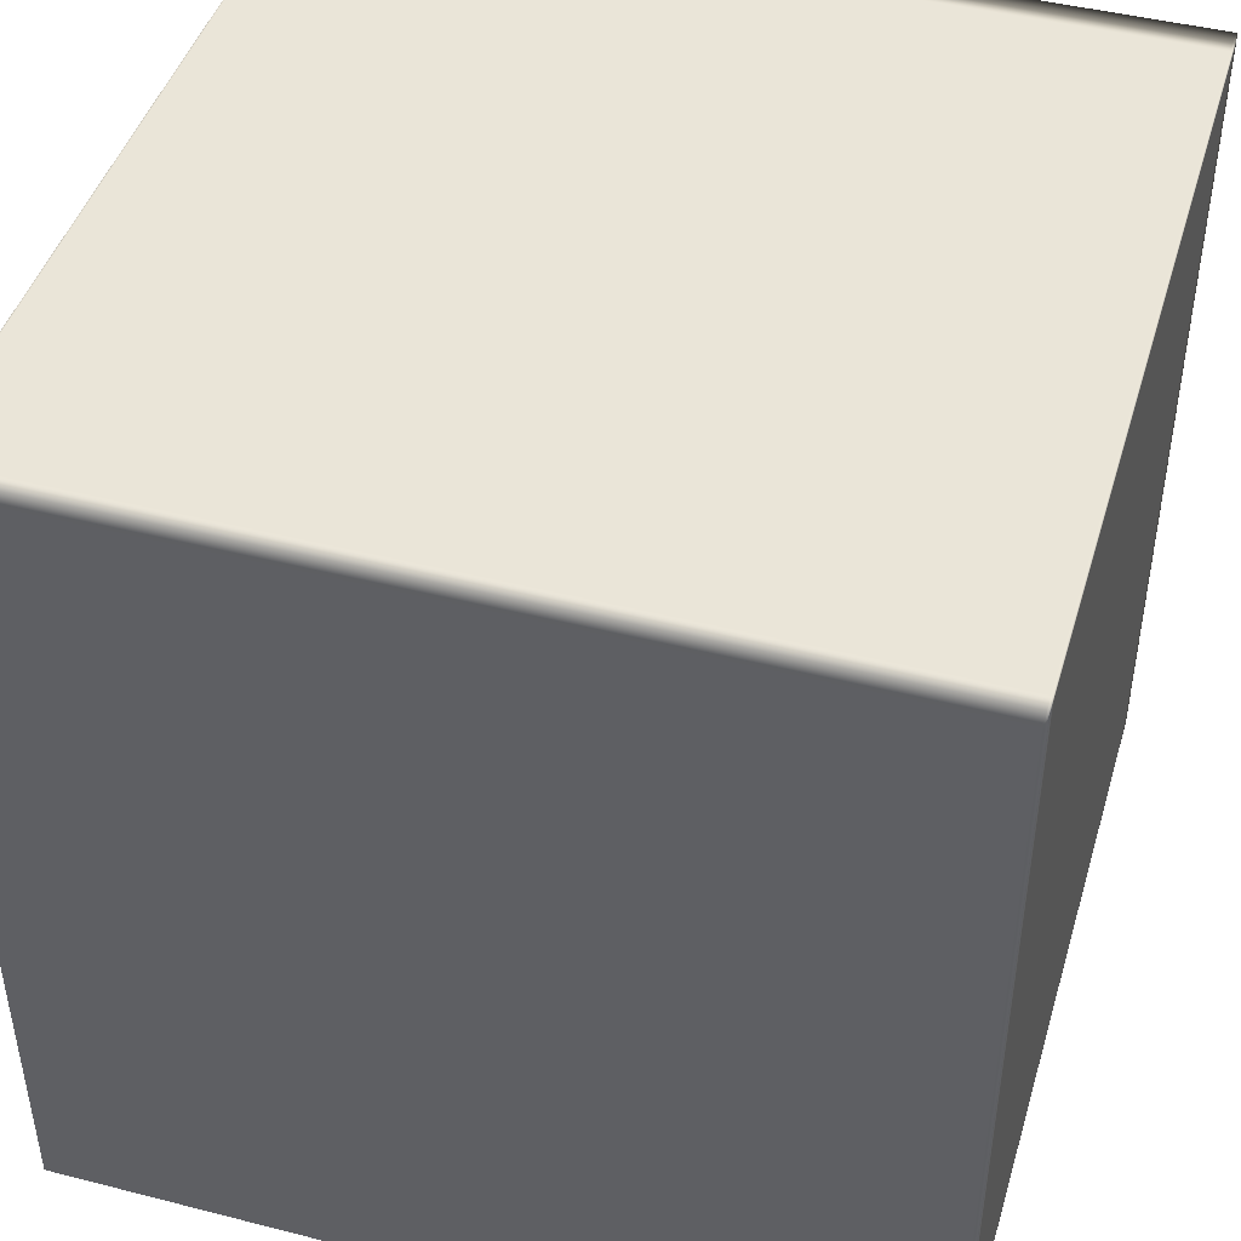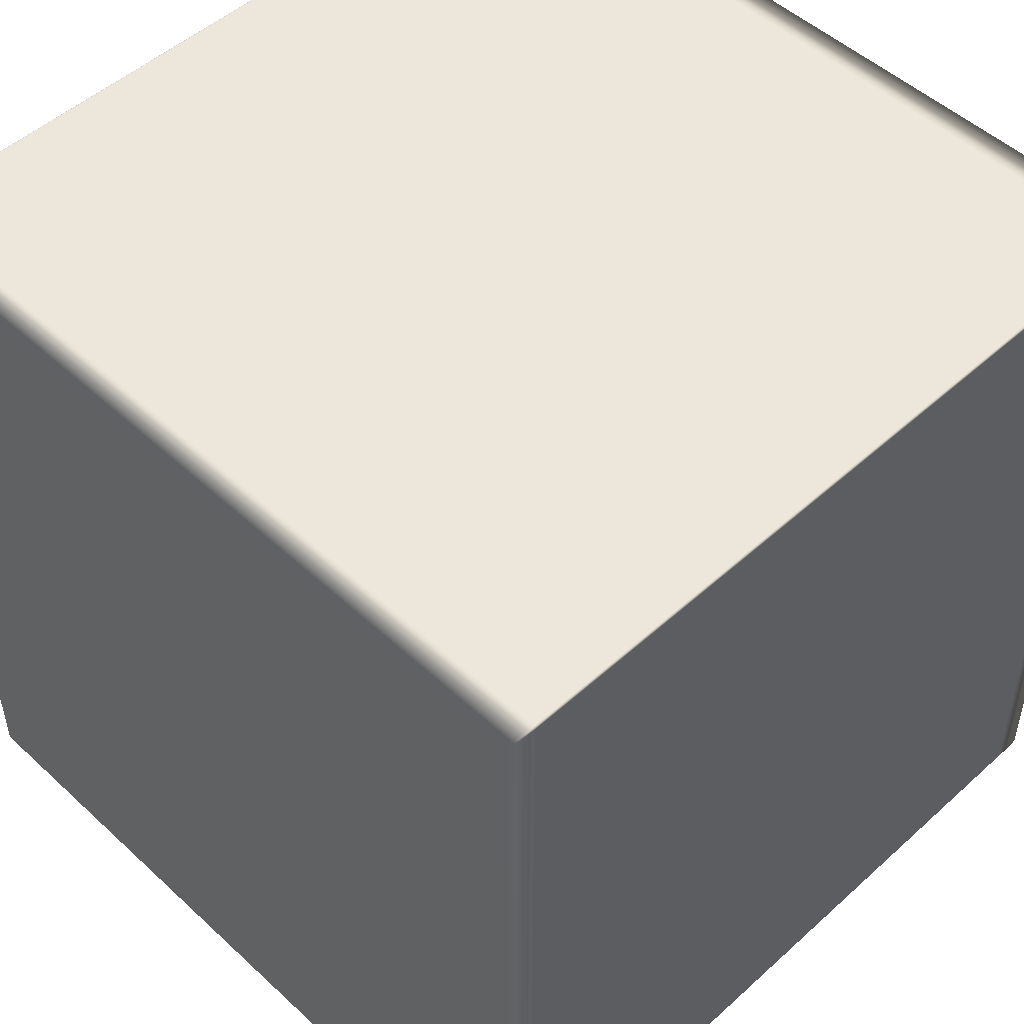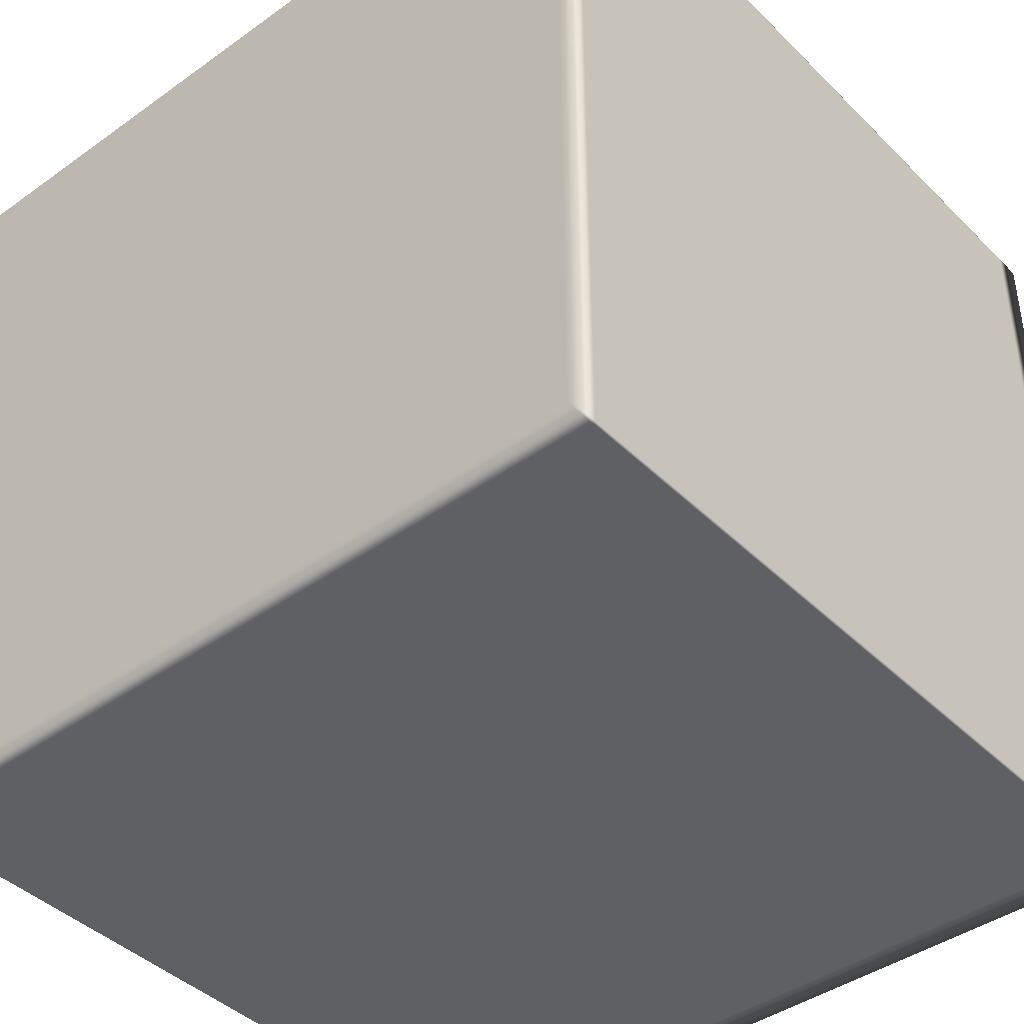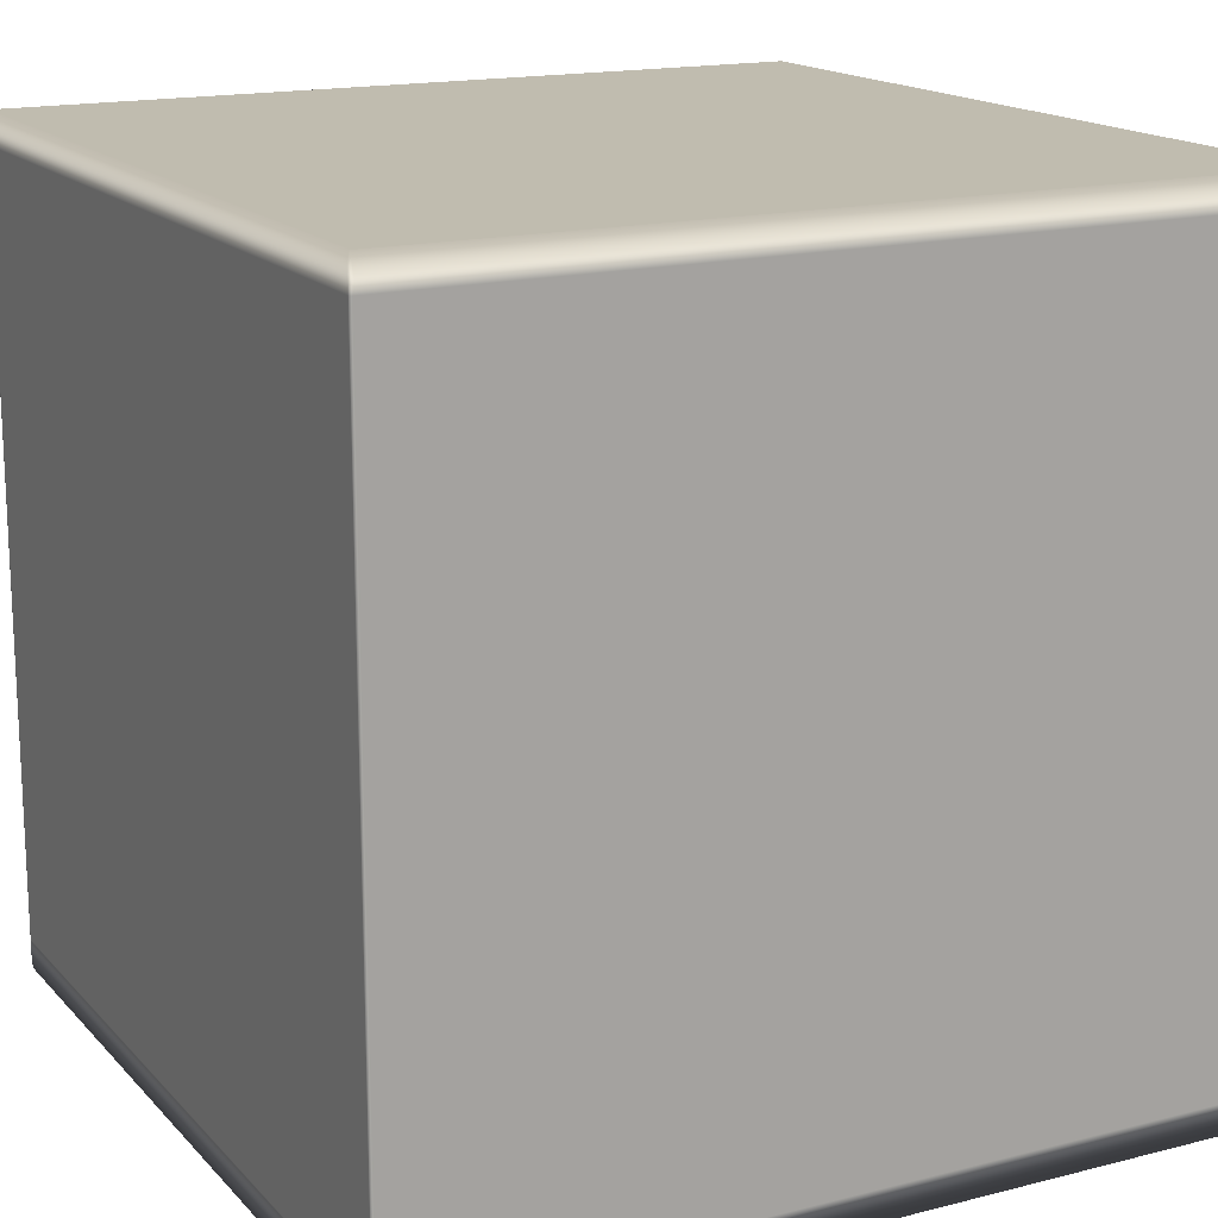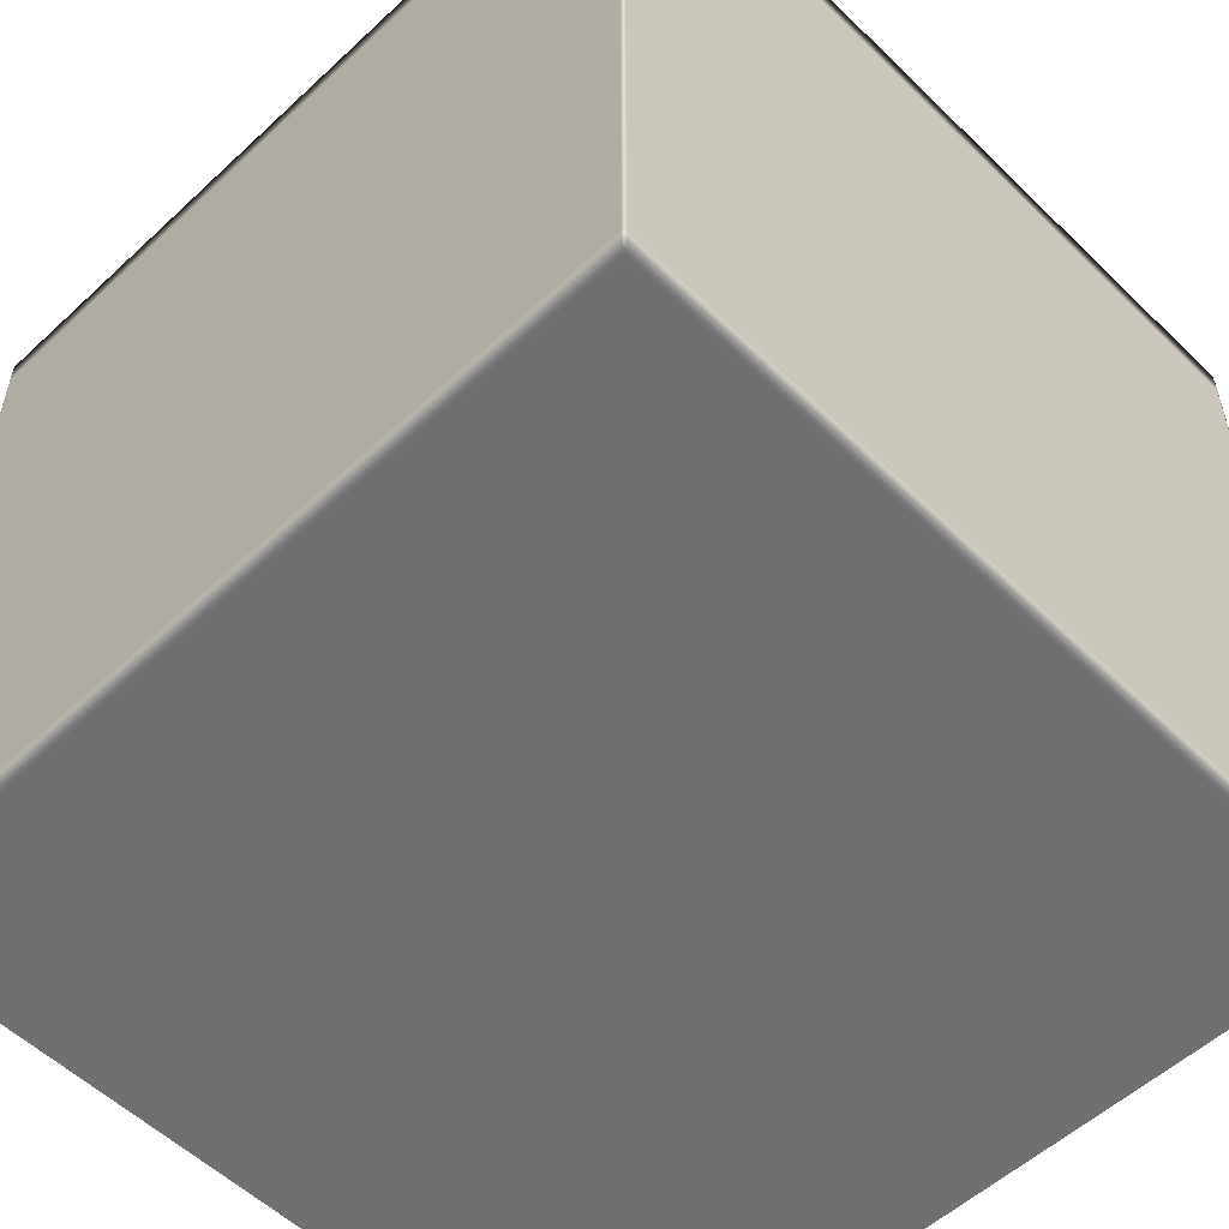
<metadata>
{"format":"obj","ext":"obj","renderer":"f3d","projection":"perspective","resolution":1024,"background":"white","views":[{"elev":45.0,"azim":16.5,"up":"+Z"},{"elev":50.3,"azim":-134.7,"up":"+Z"},{"elev":-42.2,"azim":-139.4,"up":"+Z"},{"elev":16.3,"azim":-117.6,"up":"+Y"},{"elev":-54.8,"azim":44.4,"up":"+Y"}]}
</metadata>
<code>
v -0.4995 -0.4804 0.4993
v -0.4993 -0.4917 0.499
v -0.4995 -0.4943 0.4976
v -0.5 -0.4804 0.4976
v -0.4995 -0.4625 0.4993
v -0.5 -0.4804 0.4958
v -0.4995 -0.4943 0.4958
v -0.5 -0.4625 0.4976
v -0.4995 0.4625 0.4993
v -0.5 -0.4804 -0.4958
v -0.4995 -0.4943 -0.4958
v -0.5 -0.4625 0.4958
v -0.5 0.4625 0.4976
v -0.4995 0.4804 0.4993
v -0.5 -0.4804 -0.4976
v -0.4995 -0.4943 -0.4976
v -0.5 -0.4625 -0.4958
v -0.4995 -0.4804 -0.4993
v -0.4993 -0.4917 -0.499
v -0.5 -0.4625 -0.4976
v -0.4995 -0.4625 -0.4993
v -0.5 0.4625 0.4958
v -0.5 0.4625 -0.4976
v -0.4995 0.4625 -0.4993
v -0.5 0.4625 -0.4958
v -0.5 0.4804 -0.4976
v -0.4995 0.4804 -0.4993
v -0.5 0.4804 -0.4958
v -0.4995 0.4943 -0.4976
v -0.4993 0.4917 -0.499
v -0.4995 0.4943 -0.4958
v -0.5 0.4804 0.4958
v -0.4995 0.4943 0.4958
v -0.5 0.4804 0.4976
v -0.4995 0.4943 0.4976
v -0.4993 0.4917 0.499
v -0.4995 -0.4943 0.4976
v -0.4993 -0.4917 0.499
v -0.4982 -0.4943 0.4993
v -0.4982 -0.5 0.4976
v -0.4982 -0.5 0.4976
v -0.4995 -0.4943 0.4958
v -0.4995 -0.4943 0.4976
v -0.4972 -0.5 0.4976
v -0.4972 -0.4943 0.4993
v -0.4982 -0.5 0.4958
v -0.4982 -0.5 0.4958
v -0.4982 -0.5 0.4976
v -0.4972 -0.5 0.4976
v -0.4995 -0.4943 -0.4958
v -0.4982 -0.5 -0.4958
v -0.4995 -0.4943 -0.4976
v 0.4972 -0.5 0.4976
v 0.4972 -0.4943 0.4993
v -0.4972 -0.5 0.4958
v -0.4982 -0.5 -0.4958
v 0.4972 -0.5 0.4958
v 0.4972 -0.5 0.4976
v 0.4982 -0.5 0.4976
v 0.4982 -0.4943 0.4993
v -0.4972 -0.5 -0.4958
v -0.4982 -0.5 -0.4976
v -0.4982 -0.5 -0.4976
v 0.4982 -0.5 0.4976
v 0.4982 -0.5 0.4958
v 0.4995 -0.4943 0.4976
v 0.4995 -0.4943 0.4976
v 0.4982 -0.5 0.4958
v 0.4982 -0.5 0.4976
v 0.4982 -0.4943 0.4993
v 0.4993 -0.4917 0.499
v 0.4995 -0.4943 0.4958
v -0.4982 -0.4943 -0.4993
v -0.4993 -0.4917 -0.499
v -0.4982 -0.5 -0.4976
v -0.4972 -0.4943 -0.4993
v -0.4982 -0.4943 -0.4993
v -0.4972 -0.5 -0.4976
v -0.4972 -0.5 -0.4976
v 0.4972 -0.4943 -0.4993
v 0.4972 -0.5 -0.4958
v 0.4982 -0.5 -0.4958
v 0.4982 -0.5 -0.4958
v 0.4995 -0.4943 -0.4958
v 0.4972 -0.5 -0.4976
v 0.4972 -0.5 -0.4976
v 0.4982 -0.4943 -0.4993
v 0.4982 -0.5 -0.4976
v 0.4982 -0.5 -0.4976
v 0.4982 -0.5 -0.4976
v 0.4995 -0.4943 -0.4976
v 0.4982 -0.4943 -0.4993
v 0.4993 -0.4917 -0.499
v -0.4982 -0.4943 0.4993
v -0.4993 -0.4917 0.499
v -0.4995 -0.4804 0.4993
v -0.4982 -0.4804 0.5
v -0.4972 -0.4943 0.4993
v -0.4982 -0.4625 0.5
v -0.4995 -0.4625 0.4993
v -0.4972 -0.4804 0.5
v 0.4972 -0.4943 0.4993
v -0.4982 0.4625 0.5
v -0.4995 0.4625 0.4993
v -0.4972 -0.4625 0.5
v 0.4972 -0.4804 0.5
v 0.4982 -0.4943 0.4993
v 0.4972 -0.4625 0.5
v -0.4972 0.4625 0.5
v -0.4982 0.4804 0.5
v -0.4995 0.4804 0.4993
v 0.4982 -0.4804 0.5
v 0.4972 0.4625 0.5
v -0.4972 0.4804 0.5
v -0.4982 0.4943 0.4993
v -0.4993 0.4917 0.499
v -0.4972 0.4943 0.4993
v 0.4972 0.4804 0.5
v 0.4972 0.4943 0.4993
v 0.4995 -0.4804 0.4993
v 0.4993 -0.4917 0.499
v 0.4995 -0.4625 0.4993
v 0.4982 -0.4625 0.5
v 0.4995 0.4625 0.4993
v 0.4982 0.4625 0.5
v 0.4995 0.4804 0.4993
v 0.4982 0.4804 0.5
v 0.4982 0.4943 0.4993
v 0.4993 0.4917 0.499
v 0.4995 -0.4943 0.4976
v 0.4993 -0.4917 0.499
v 0.4995 -0.4804 0.4993
v 0.5 -0.4804 0.4976
v 0.4995 -0.4943 0.4958
v 0.5 -0.4625 0.4976
v 0.4995 -0.4625 0.4993
v 0.5 -0.4804 0.4958
v 0.4995 -0.4943 -0.4958
v 0.5 -0.4625 0.4958
v 0.5 -0.4804 -0.4958
v 0.4995 -0.4943 -0.4976
v 0.5 0.4625 0.4976
v 0.4995 0.4625 0.4993
v 0.5 0.4625 0.4958
v 0.5 -0.4625 -0.4958
v 0.5 -0.4804 -0.4976
v 0.5 0.4804 0.4976
v 0.4995 0.4804 0.4993
v 0.5 0.4804 0.4958
v 0.4995 0.4943 0.4976
v 0.4993 0.4917 0.499
v 0.4995 0.4943 0.4958
v 0.4995 -0.4804 -0.4993
v 0.4993 -0.4917 -0.499
v 0.4995 -0.4625 -0.4993
v 0.5 -0.4625 -0.4976
v 0.4995 0.4625 -0.4993
v 0.5 0.4625 -0.4958
v 0.5 0.4804 -0.4958
v 0.4995 0.4943 -0.4958
v 0.5 0.4625 -0.4976
v 0.4995 0.4804 -0.4993
v 0.5 0.4804 -0.4976
v 0.4995 0.4943 -0.4976
v 0.4993 0.4917 -0.499
v -0.4982 0.4943 0.4993
v -0.4993 0.4917 0.499
v -0.4995 0.4943 0.4976
v -0.4982 0.5 0.4976
v -0.4982 0.5 0.4976
v -0.4972 0.4943 0.4993
v -0.4982 0.4943 0.4993
v -0.4982 0.5 0.4958
v -0.4995 0.4943 0.4958
v -0.4972 0.5 0.4976
v 0.4972 0.4943 0.4993
v -0.4982 0.5 0.4976
v -0.4972 0.5 0.4958
v -0.4972 0.5 0.4976
v -0.4982 0.5 0.4958
v 0.4972 0.5 0.4976
v 0.4972 0.5 0.4976
v 0.4982 0.4943 0.4993
v -0.4982 0.5 -0.4958
v -0.4995 0.4943 -0.4958
v -0.4972 0.5 -0.4958
v -0.4982 0.5 -0.4958
v 0.4972 0.5 0.4958
v 0.4982 0.5 0.4976
v 0.4982 0.5 0.4976
v -0.4982 0.5 -0.4976
v -0.4995 0.4943 -0.4976
v -0.4972 0.5 -0.4976
v -0.4982 0.5 -0.4976
v -0.4995 0.4943 -0.4976
v -0.4982 0.4943 -0.4993
v -0.4982 0.5 -0.4976
v -0.4972 0.5 -0.4976
v -0.4993 0.4917 -0.499
v -0.4972 0.4943 -0.4993
v 0.4995 0.4943 0.4976
v 0.4982 0.4943 0.4993
v 0.4982 0.5 0.4976
v 0.4993 0.4917 0.499
v 0.4995 0.4943 0.4958
v 0.4982 0.5 0.4958
v 0.4982 0.5 0.4958
v 0.4995 0.4943 -0.4958
v 0.4972 0.5 -0.4958
v 0.4972 0.5 -0.4976
v 0.4972 0.5 -0.4976
v 0.4972 0.4943 -0.4993
v 0.4982 0.5 -0.4958
v 0.4982 0.5 -0.4958
v 0.4995 0.4943 -0.4976
v 0.4982 0.5 -0.4976
v 0.4982 0.5 -0.4976
v 0.4982 0.5 -0.4976
v 0.4982 0.4943 -0.4993
v 0.4982 0.4943 -0.4993
v 0.4993 0.4917 -0.499
v -0.4982 0.4943 -0.4993
v -0.4993 0.4917 -0.499
v -0.4995 0.4804 -0.4993
v -0.4982 0.4804 -0.5
v -0.4972 0.4943 -0.4993
v -0.4982 0.4625 -0.5
v -0.4995 0.4625 -0.4993
v -0.4972 0.4804 -0.5
v 0.4972 0.4943 -0.4993
v -0.4982 -0.4625 -0.5
v -0.4995 -0.4625 -0.4993
v -0.4972 0.4625 -0.5
v 0.4972 0.4804 -0.5
v 0.4982 0.4943 -0.4993
v -0.4982 -0.4804 -0.5
v -0.4995 -0.4804 -0.4993
v -0.4972 -0.4625 -0.5
v 0.4972 0.4625 -0.5
v -0.4982 -0.4943 -0.4993
v -0.4993 -0.4917 -0.499
v -0.4972 -0.4804 -0.5
v -0.4972 -0.4943 -0.4993
v 0.4972 -0.4625 -0.5
v 0.4972 -0.4804 -0.5
v 0.4972 -0.4943 -0.4993
v 0.4982 -0.4625 -0.5
v 0.4982 -0.4804 -0.5
v 0.4982 -0.4943 -0.4993
v 0.4995 -0.4804 -0.4993
v 0.4993 -0.4917 -0.499
v 0.4982 -0.4625 -0.5
v 0.4995 -0.4804 -0.4993
v 0.4995 -0.4625 -0.4993
v 0.4982 0.4625 -0.5
v 0.4982 0.4625 -0.5
v 0.4995 0.4625 -0.4993
v 0.4982 0.4804 -0.5
v 0.4982 0.4804 -0.5
v 0.4995 0.4804 -0.4993
v 0.4982 0.4943 -0.4993
v 0.4995 0.4804 -0.4993
v 0.4993 0.4917 -0.499
v 0.4982 0.4943 -0.4993
g Cube_(2)_2554_18
f 1 3 2
f 1 4 3
f 4 1 5
f 3 4 6
f 3 6 7
f 4 5 8
f 6 4 8
f 8 5 9
f 7 6 10
f 7 10 11
f 6 8 12
f 10 6 12
f 8 9 13
f 12 8 13
f 13 9 14
f 11 10 15
f 11 15 16
f 10 12 17
f 15 10 17
f 16 15 18
f 16 18 19
f 20 18 15
f 15 17 20
f 20 21 18
f 17 12 22
f 12 13 22
f 23 21 20
f 23 24 21
f 20 17 25
f 17 22 25
f 20 25 23
f 26 24 23
f 26 27 24
f 23 25 28
f 28 25 22
f 23 28 26
f 27 26 29
f 28 29 26
f 27 29 30
f 28 31 29
f 28 22 32
f 32 31 28
f 32 22 13
f 32 33 31
f 32 13 34
f 34 33 32
f 13 14 34
f 34 35 33
f 35 34 14
f 35 14 36
f 37 39 38
f 37 40 39
f 41 43 42
f 39 40 44
f 39 44 45
f 41 42 46
f 47 49 48
f 46 42 50
f 46 50 51
f 51 50 52
f 45 44 53
f 45 53 54
f 47 55 49
f 56 55 47
f 49 55 57
f 49 57 58
f 54 53 59
f 54 59 60
f 56 61 55
f 57 55 61
f 51 52 62
f 63 61 56
f 58 65 64
f 58 57 65
f 60 59 66
f 67 69 68
f 70 67 71
f 67 68 72
f 73 62 52
f 73 52 74
f 75 77 76
f 75 76 78
f 63 79 61
f 78 76 80
f 57 61 81
f 65 57 81
f 81 61 79
f 72 68 82
f 65 81 83
f 72 82 84
f 78 80 85
f 81 79 86
f 83 81 86
f 85 80 87
f 84 82 88
f 83 86 89
f 85 87 90
f 84 88 91
f 91 88 92
f 91 92 93
f 94 96 95
f 94 97 96
f 97 94 98
f 96 97 99
f 96 99 100
f 97 98 101
f 101 98 102
f 100 99 103
f 100 103 104
f 97 105 99
f 97 101 105
f 101 102 106
f 106 102 107
f 108 101 106
f 108 105 101
f 99 105 109
f 99 109 103
f 104 103 110
f 104 110 111
f 106 107 112
f 108 106 112
f 113 105 108
f 113 109 105
f 103 109 114
f 103 114 110
f 114 109 113
f 111 110 115
f 115 110 114
f 111 115 116
f 115 114 117
f 117 114 118
f 114 113 118
f 117 118 119
f 120 112 107
f 120 107 121
f 112 120 122
f 112 122 123
f 108 112 123
f 113 108 123
f 123 122 124
f 113 123 125
f 123 124 125
f 118 113 125
f 125 124 126
f 119 118 127
f 118 125 127
f 125 126 127
f 119 127 128
f 128 127 126
f 128 126 129
f 130 132 131
f 130 133 132
f 133 130 134
f 132 133 135
f 132 135 136
f 133 134 137
f 137 134 138
f 133 137 139
f 133 139 135
f 137 138 140
f 139 137 140
f 140 138 141
f 136 135 142
f 136 142 143
f 135 139 144
f 135 144 142
f 139 140 145
f 144 139 145
f 140 141 146
f 145 140 146
f 143 142 147
f 143 147 148
f 142 144 149
f 142 149 147
f 148 147 150
f 150 147 149
f 148 150 151
f 150 149 152
f 153 146 141
f 153 141 154
f 155 146 153
f 155 156 146
f 157 156 155
f 145 146 156
f 144 145 158
f 149 144 158
f 158 145 156
f 152 149 159
f 149 158 159
f 152 159 160
f 157 161 156
f 158 156 161
f 159 158 161
f 162 161 157
f 160 159 163
f 159 161 163
f 162 163 161
f 160 163 164
f 164 163 162
f 164 162 165
f 166 168 167
f 166 169 168
f 170 172 171
f 168 169 173
f 168 173 174
f 170 171 175
f 175 171 176
f 177 179 178
f 177 178 180
f 175 176 181
f 178 179 182
f 181 176 183
f 174 173 184
f 174 184 185
f 180 178 186
f 180 186 187
f 178 182 188
f 186 178 188
f 181 183 189
f 188 182 190
f 185 184 191
f 185 191 192
f 187 186 193
f 187 193 194
f 195 197 196
f 196 197 198
f 195 196 199
f 196 198 200
f 201 203 202
f 201 202 204
f 203 201 205
f 203 205 206
f 188 190 207
f 206 205 208
f 186 188 209
f 193 186 209
f 209 188 207
f 200 198 210
f 193 209 211
f 200 210 212
f 206 208 213
f 209 207 214
f 211 209 214
f 213 208 215
f 212 210 216
f 211 214 217
f 213 215 218
f 212 216 219
f 220 218 215
f 220 215 221
f 222 224 223
f 222 225 224
f 225 222 226
f 224 225 227
f 224 227 228
f 225 226 229
f 229 226 230
f 228 227 231
f 228 231 232
f 225 233 227
f 225 229 233
f 229 230 234
f 234 230 235
f 232 231 236
f 232 236 237
f 227 238 231
f 227 233 238
f 239 233 229
f 239 229 234
f 237 236 240
f 237 240 241
f 231 242 236
f 240 236 242
f 231 238 242
f 240 242 243
f 244 238 233
f 242 238 244
f 244 233 239
f 243 242 245
f 242 244 245
f 243 245 246
f 247 244 239
f 245 244 247
f 246 245 248
f 245 247 248
f 246 248 249
f 249 248 250
f 247 250 248
f 249 250 251
f 252 254 253
f 247 239 255
f 256 254 252
f 255 239 234
f 256 257 254
f 255 234 258
f 259 257 256
f 234 235 258
f 259 260 257
f 260 259 261
f 262 264 263

</code>
